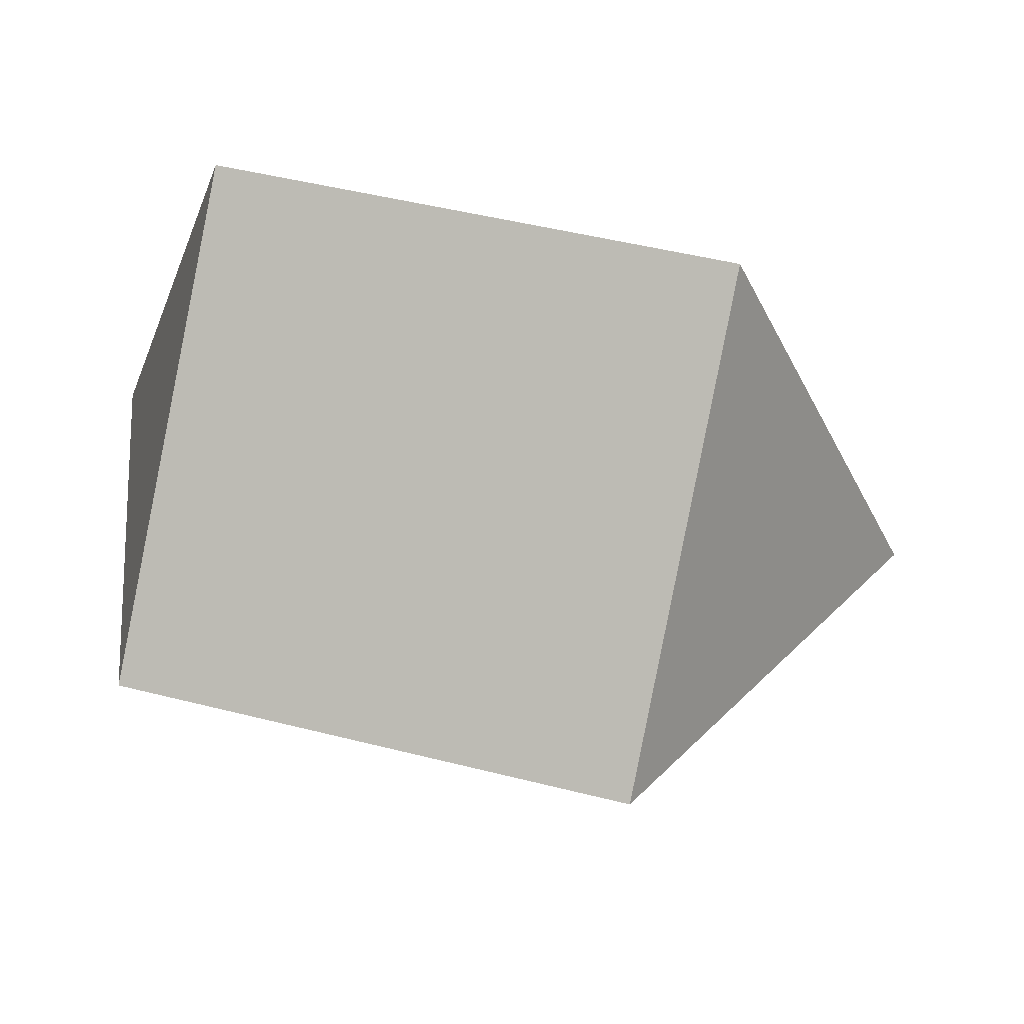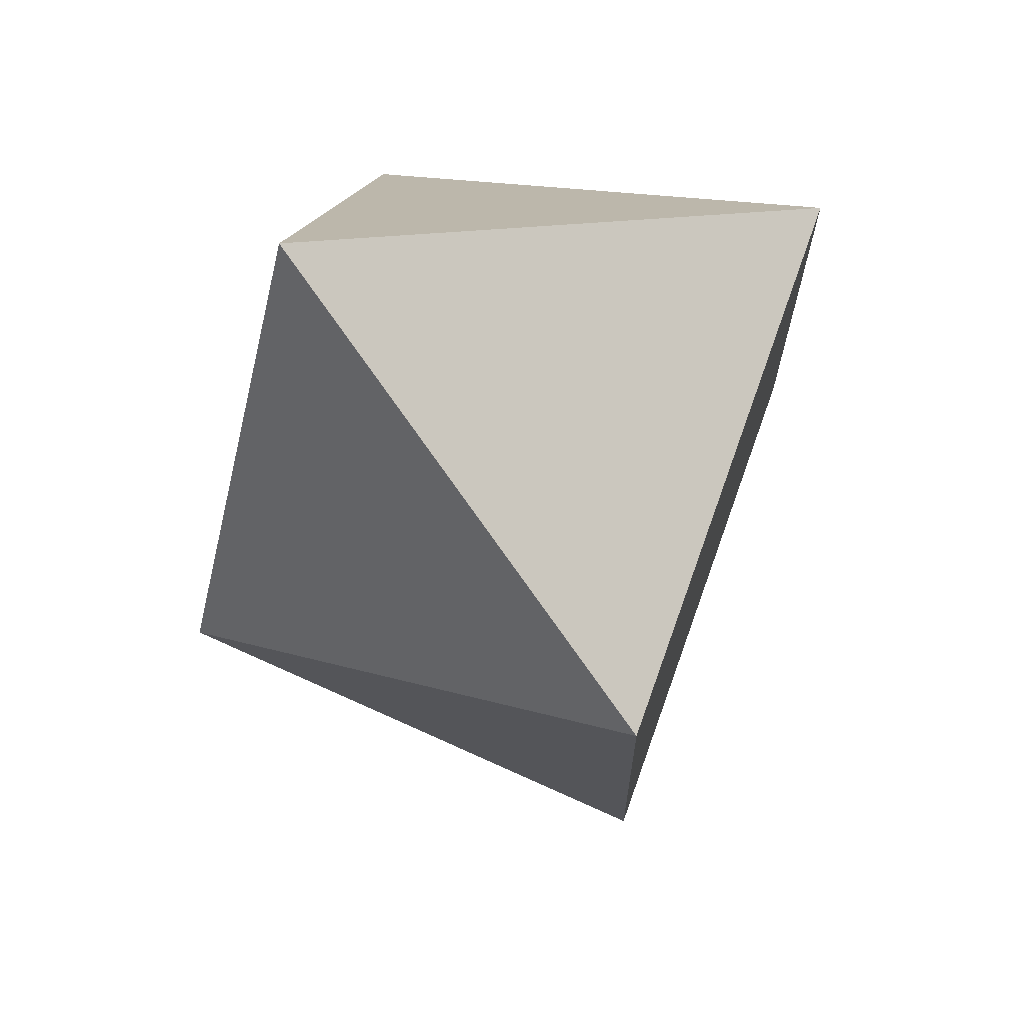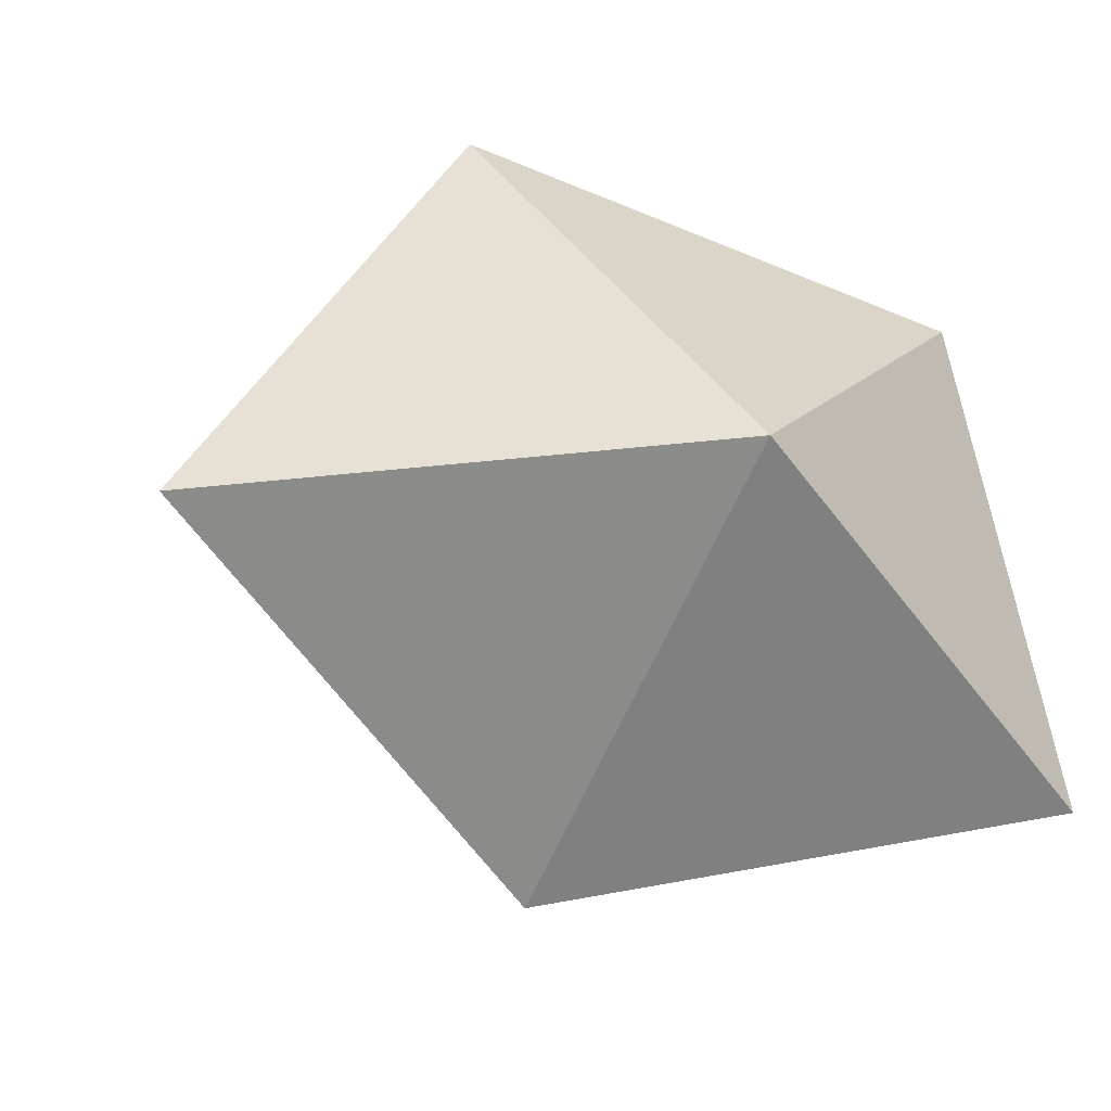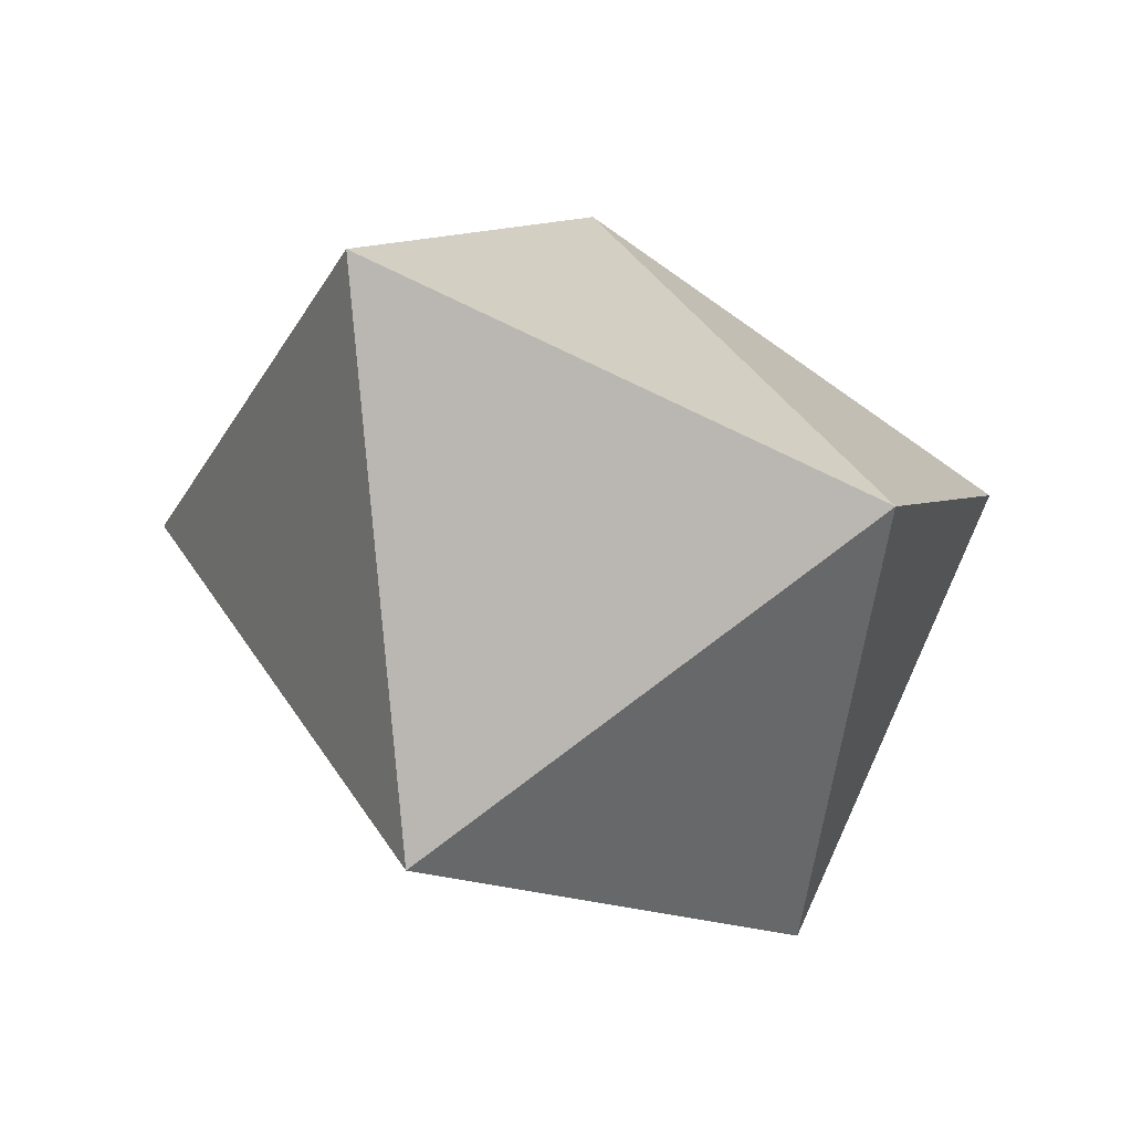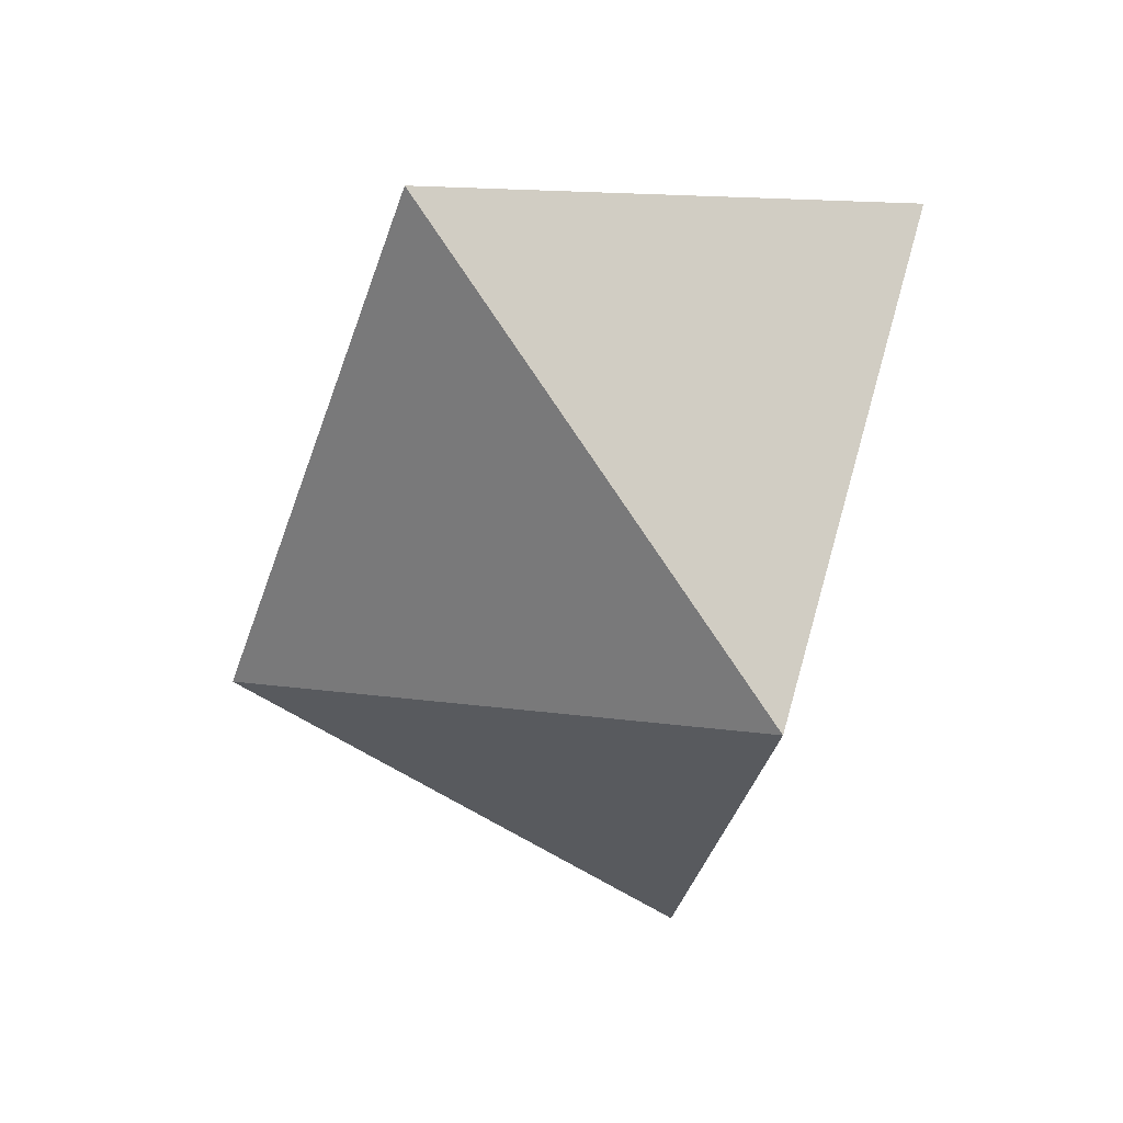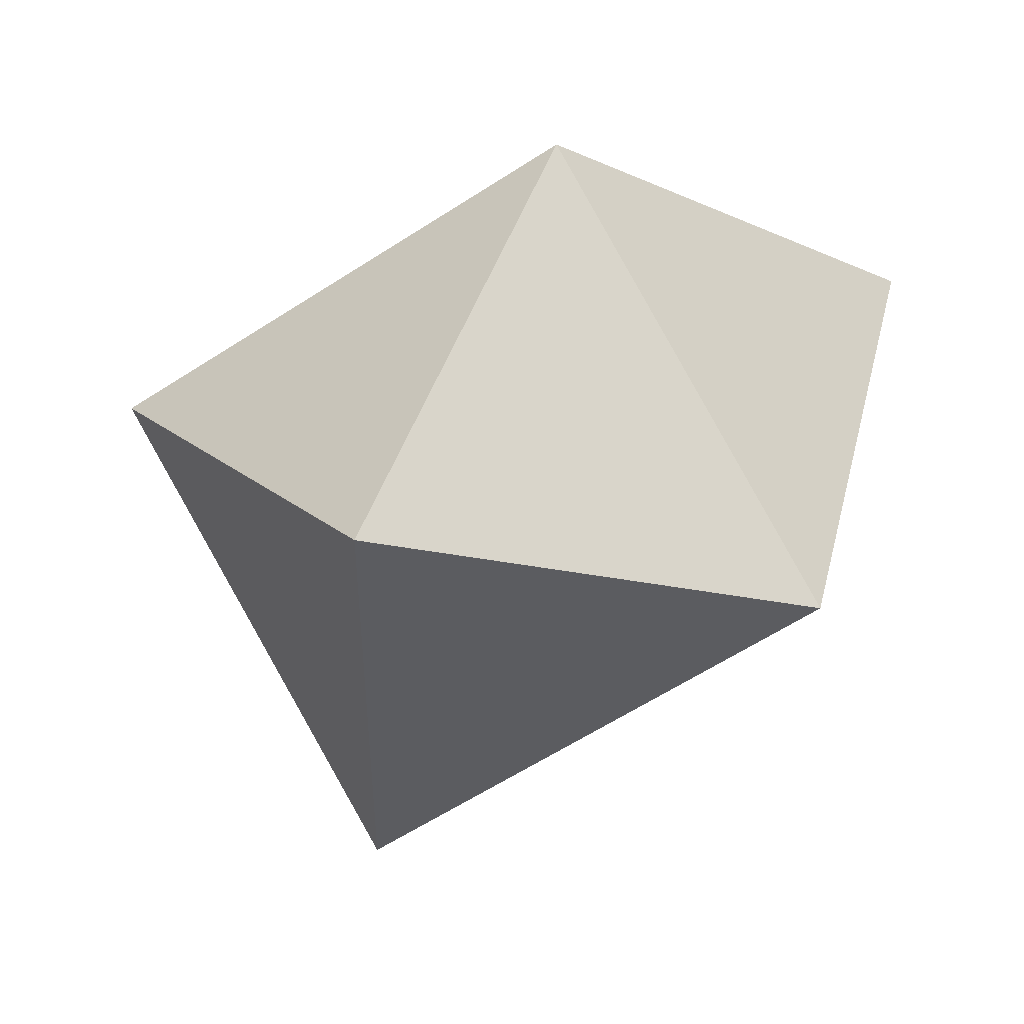
<metadata>
{"format":"obj","ext":"obj","renderer":"f3d","projection":"perspective","resolution":1024,"background":"white","views":[{"elev":72.2,"azim":-8.6,"up":"+Z"},{"elev":7.4,"azim":-95.1,"up":"+Y"},{"elev":-39.5,"azim":133.9,"up":"+Z"},{"elev":-49.1,"azim":132.2,"up":"+Y"},{"elev":-0.8,"azim":-104.8,"up":"+Y"},{"elev":-6.1,"azim":126.0,"up":"+Y"}]}
</metadata>
<code>
v -0.8566 0.5482 -0.533
v -0.4776 0.6169 0.6265
v -0.06989 -0.3643 -0.736
v 0.2398 -0.922 0.306
v 0.3305 0.6987 -0.2862
v 0.6403 0.1411 0.7559
v 1.071 -0.2725 -0.3099
v -0.878 -0.4461 0.1767
f 3 8 1
f 1 8 2
f 1 2 5
f 4 8 3
f 2 6 5
f 4 3 7
f 4 7 6
f 6 7 5
f 7 3 5
f 1 5 3
f 8 4 6 2

</code>
